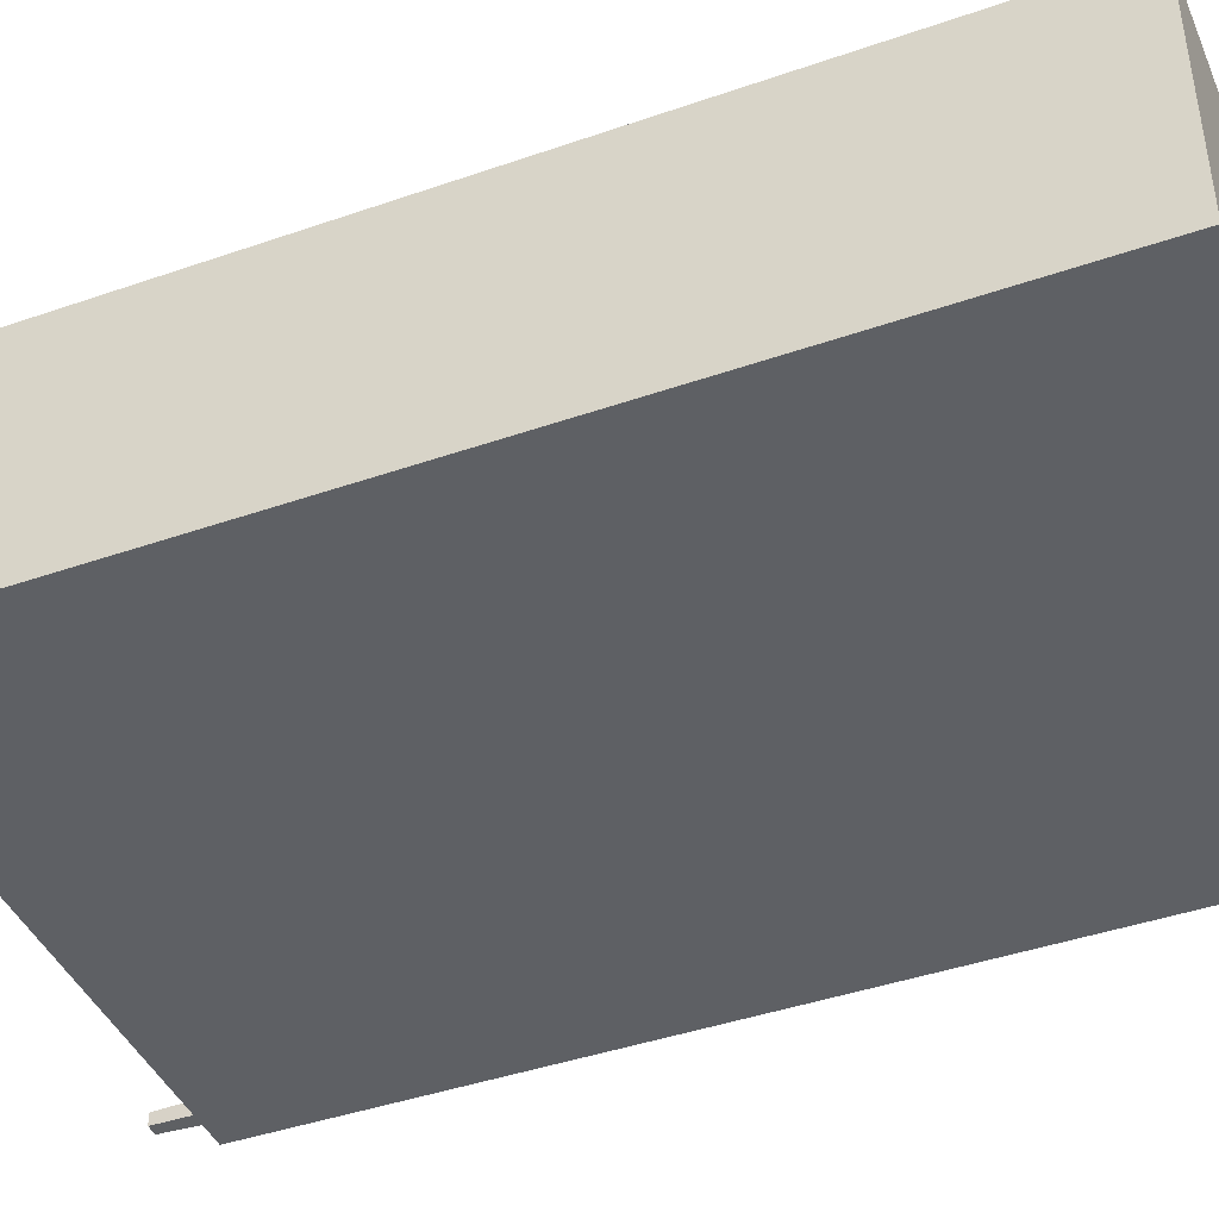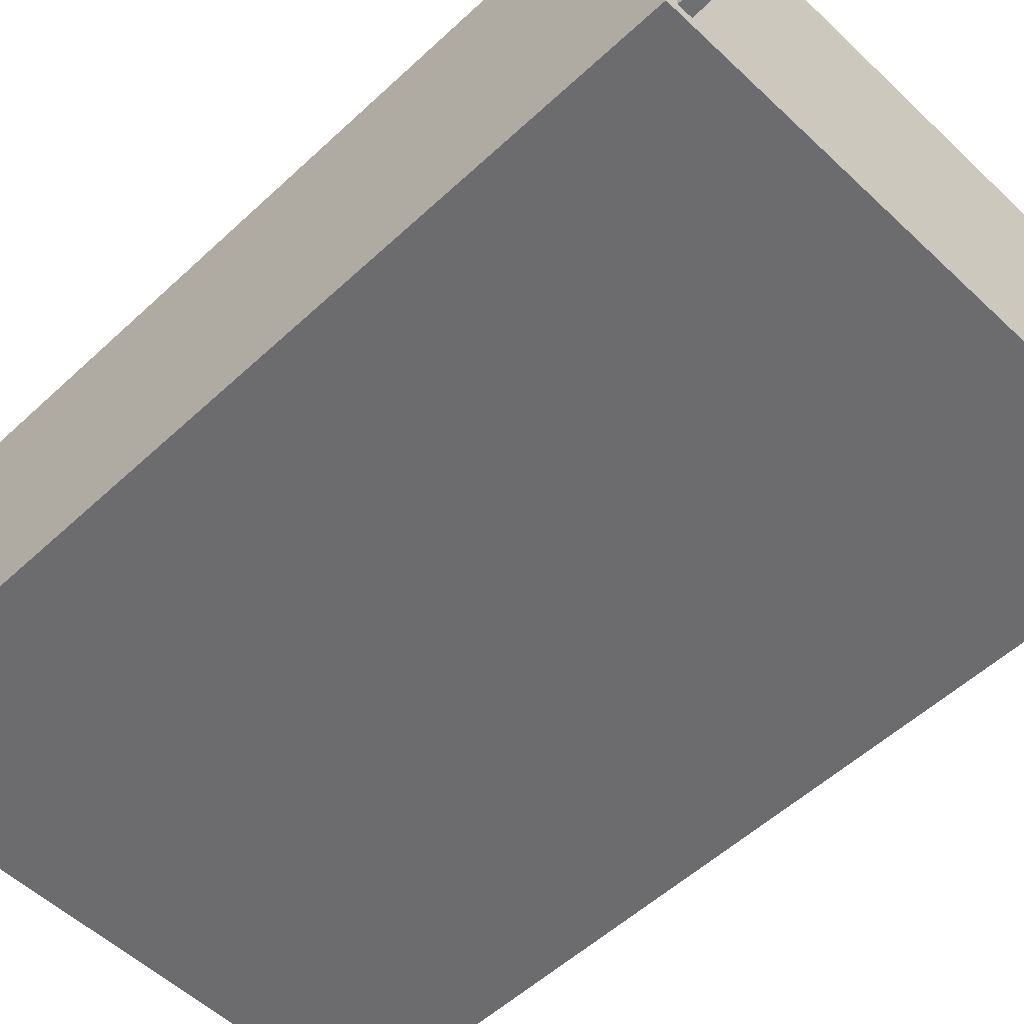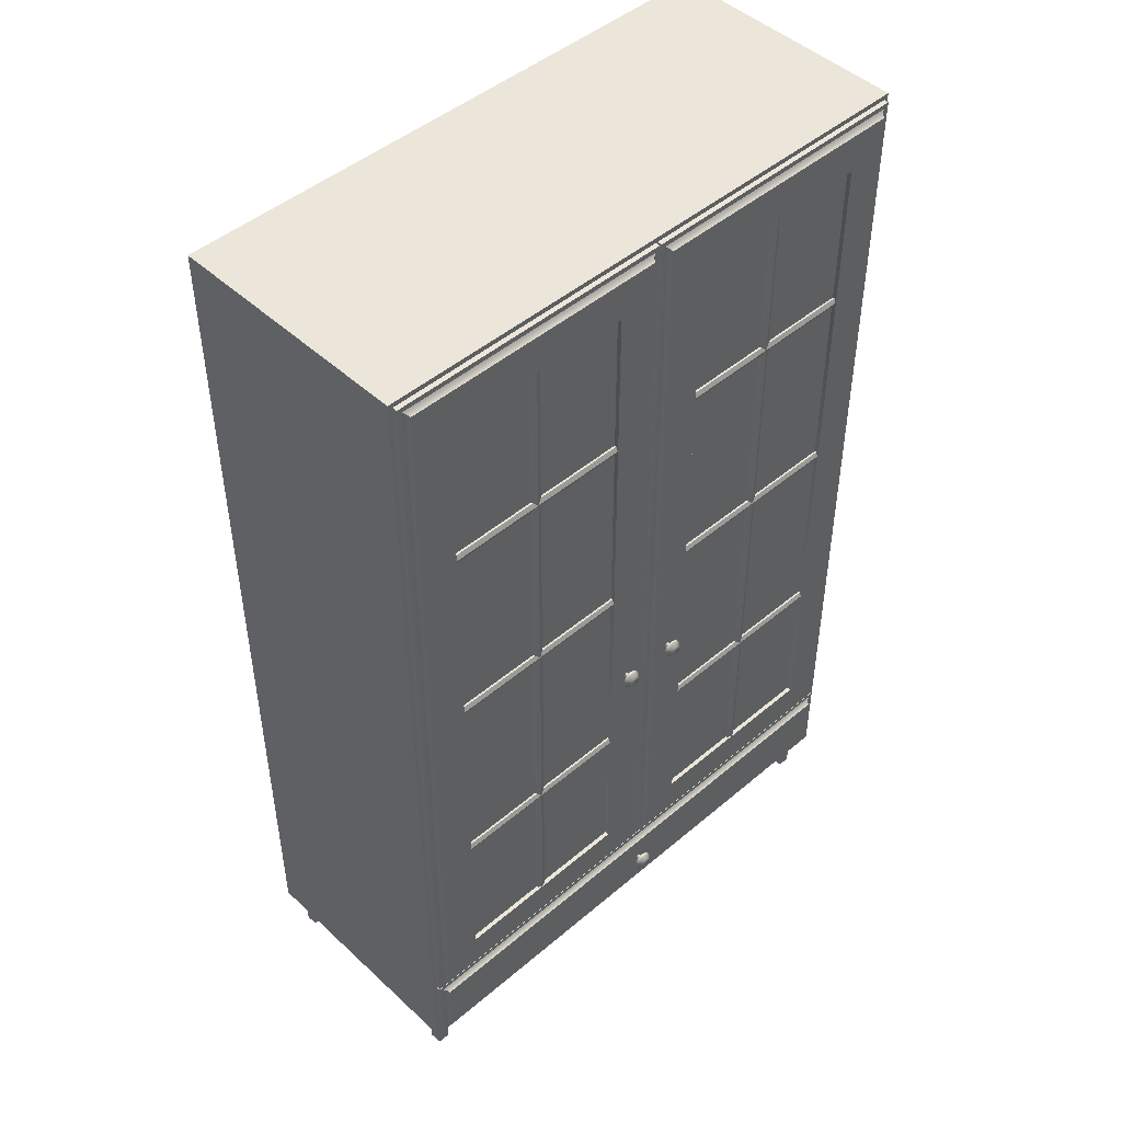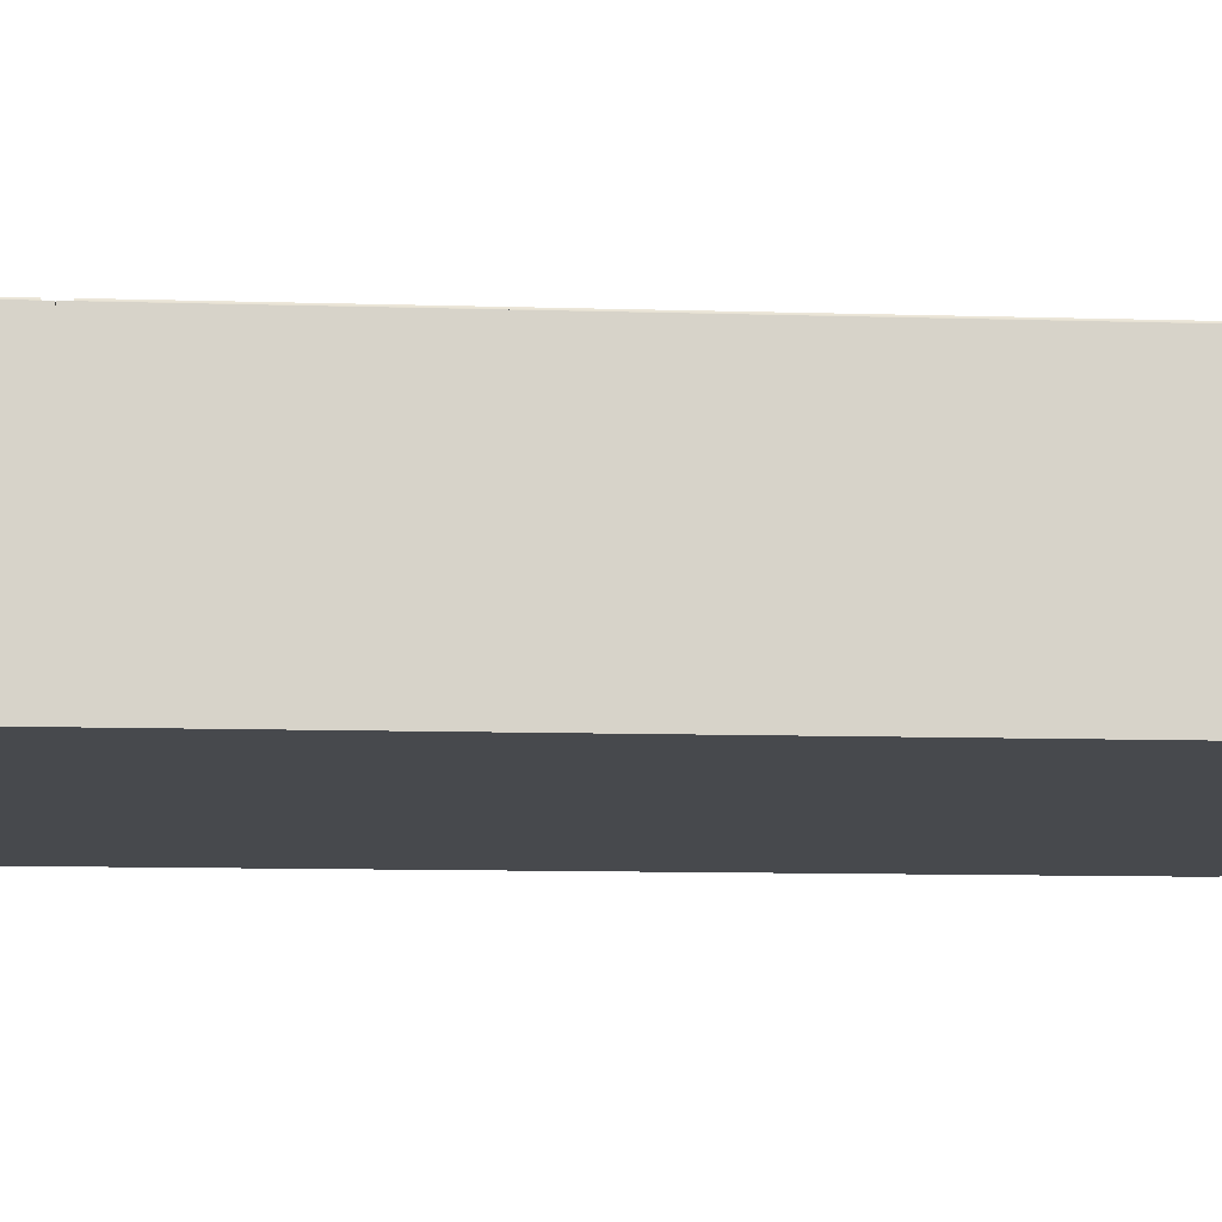
<metadata>
{"format":"obj","ext":"obj","renderer":"f3d","projection":"perspective","resolution":1024,"background":"white","views":[{"elev":-42.9,"azim":112.4,"up":"+Z"},{"elev":-53.8,"azim":-45.2,"up":"+Z"},{"elev":47.1,"azim":-43.8,"up":"+Y"},{"elev":-12.2,"azim":86.2,"up":"+Z"}]}
</metadata>
<code>
o wardrobe_mp_2
v -0.59 1.98 -0.24
v -0.61 0.1 0.26
v -0.59 0.12 -0.24
v 0.61 0.1 0.26
v 0.61 0.1 -0.26
v -0.61 0.1 -0.26
v 0.59 0.12 0.26
v 0.59 0.12 -0.24
v -0.59 0.12 0.26
v 0.61 2 -0.26
v 0.59 1.98 -0.24
v -0.61 2 -0.26
v -0.61 2 0.26
v 0.61 2 0.26
v 0.59 1.98 0.26
v -0.59 1.98 0.26
v -0.5825 0 0.2325
v -0.5825 0 0.2075
v -0.5575 0 0.2325
v -0.5575 0 0.2075
v 0.5825 0 -0.2075
v 0.5825 0 -0.2325
v 0.5825 0 0.2075
v 0.5825 0 0.2325
v 0.5575 0 0.2075
v 0.5575 0 0.2325
v 0.5575 0 -0.2075
v 0.5575 0 -0.2325
v -0.5575 0 -0.2075
v -0.5575 0 -0.2325
v -0.5825 0 -0.2075
v -0.5825 0 -0.2325
v -0.5552 0.1 0.2348
v -0.5848 0.1 0.2348
v -0.5552 0.1 0.2052
v -0.5848 0.1 0.2052
v 0.5552 0.1 0.2348
v 0.5552 0.1 0.2052
v 0.5848 0.1 0.2052
v 0.5848 0.1 0.2348
v 0.5552 0.1 -0.2348
v 0.5848 0.1 -0.2348
v 0.5552 0.1 -0.2052
v 0.5848 0.1 -0.2052
v -0.5848 0.1 -0.2348
v -0.5552 0.1 -0.2348
v -0.5848 0.1 -0.2052
v -0.5552 0.1 -0.2052
v -0.59 0.27 0.26
v -0.59 0.27 -0.24
v -0.59 0.29 -0.24
v 0.59 0.27 -0.24
v 0.59 0.29 -0.24
v 0.59 0.29 0.26
v -0.59 0.29 0.26
v 0.59 0.27 0.26
v 0.575 0.188 -0.2
v 0.575 0.202 -0.2
v 0.59 0.188 -0.2
v 0.59 0.202 -0.2
v 0.575 0.188 0.196
v 0.575 0.192 0.2
v 0.575 0.198 0.2
v 0.575 0.202 0.196
v 0.59 0.192 0.2
v 0.59 0.188 0.196
v 0.59 0.202 0.196
v 0.59 0.198 0.2
v -0.575 0.188 -0.2
v -0.575 0.202 -0.2
v -0.59 0.188 -0.2
v -0.59 0.202 -0.2
v -0.575 0.188 0.196
v -0.575 0.192 0.2
v -0.575 0.198 0.2
v -0.575 0.202 0.196
v -0.59 0.192 0.2
v -0.59 0.188 0.196
v -0.59 0.202 0.196
v -0.59 0.198 0.2
v -0.59 0.7 0.25
v -0.59 0.7 -0.24
v -0.59 0.72 -0.24
v 0.59 0.7 -0.24
v 0.59 0.72 -0.24
v 0.59 0.72 0.25
v -0.59 0.72 0.25
v 0.59 0.7 0.25
v -0.01 1.98 0.26
v -0.01 1.98 -0.24
v 0.01 1.98 -0.24
v -0.01 0.29 -0.24
v 0.01 0.29 -0.24
v 0.01 0.29 0.26
v 0.01 1.98 0.26
v -0.01 0.29 0.26
v -0.59 1.14 0.25
v -0.59 1.14 -0.24
v -0.59 1.16 -0.24
v 0.59 1.14 -0.24
v 0.59 1.16 -0.24
v 0.59 1.16 0.25
v -0.59 1.16 0.25
v 0.59 1.14 0.25
v -0.59 1.56 0.25
v -0.59 1.56 -0.24
v -0.59 1.58 -0.24
v 0.59 1.56 -0.24
v 0.59 1.58 -0.24
v 0.59 1.58 0.25
v -0.59 1.58 0.25
v 0.59 1.56 0.25
f 14 10 12 13
f 15 14 13 16
f 1 11 15 16
f 2 13 12 6
f 9 2 4 7
f 5 10 14 4
f 6 5 4 2
f 15 11 8 7
f 4 14 15 7
f 8 11 1 3
f 9 16 13 2
f 6 12 10 5
f 18 20 19 17
f 17 19 33 34
f 33 19 20 35
f 36 18 17 34
f 20 18 36 35
f 38 25 26 37
f 23 25 38 39
f 26 24 40 37
f 40 24 23 39
f 25 23 24 26
f 22 28 41 42
f 41 28 27 43
f 44 21 22 42
f 27 21 44 43
f 28 22 21 27
f 30 32 45 46
f 45 32 31 47
f 48 29 30 46
f 31 29 48 47
f 32 30 29 31
f 7 8 3 9
f 3 1 16 9
f 54 53 51 55
f 50 52 56 49
f 56 54 55 49
f 67 60 58 64
f 57 59 66 61
f 57 58 60 59
f 65 68 63 62
f 65 62 61 66
f 67 64 63 68
f 61 62 63 64 58 57
f 79 76 70 72
f 69 73 78 71
f 69 71 72 70
f 77 74 75 80
f 77 78 73 74
f 79 80 75 76
f 73 69 70 76 75 74
f 86 85 83 87
f 82 84 88 81
f 88 86 87 81
f 94 93 91 95
f 90 92 96 89
f 96 94 95 89
f 102 101 99 103
f 98 100 104 97
f 104 102 103 97
f 110 109 107 111
f 106 108 112 105
f 112 110 111 105
o wardrobe_mp_2_door_1
v -0.102 0.382 0.26
v -0.102 1.89 0.26
v -0.002004 1.99 0.27
v -0.002004 0.282 0.27
v -0.6 1.99 0.27
v -0.6 0.282 0.27
v -0.102 1.89 0.28
v -0.102 0.382 0.28
v -0.5 1.89 0.28
v -0.5 0.382 0.28
v -0.022 1.97 0.28
v -0.012 1.98 0.27
v -0.01871 1.973 0.2733
v -0.012 0.292 0.27
v -0.01871 0.2987 0.2733
v -0.59 1.98 0.27
v -0.58 1.97 0.28
v -0.5833 1.973 0.2733
v -0.58 0.302 0.28
v -0.59 0.292 0.27
v -0.5833 0.2987 0.2733
v -0.06 0.88 0.292
v -0.04586 0.8859 0.292
v -0.04 0.9 0.292
v -0.06 0.92 0.292
v -0.04586 0.9141 0.292
v -0.08001 0.9 0.292
v -0.07415 0.8859 0.292
v -0.07415 0.9141 0.292
v -0.06 0.92 0.297
v -0.06 0.9119 0.3045
v -0.04812 0.9 0.3045
v -0.04 0.9 0.297
v -0.0516 0.9084 0.3045
v -0.04586 0.9141 0.297
v -0.06 0.8881 0.3045
v -0.06 0.88 0.297
v -0.0516 0.8916 0.3045
v -0.04586 0.8859 0.297
v -0.07415 0.9141 0.297
v -0.06841 0.9084 0.3045
v -0.07189 0.9 0.3045
v -0.08001 0.9 0.297
v -0.07415 0.8859 0.297
v -0.06841 0.8916 0.3045
v -0.06 0.8935 0.292
v -0.05353 0.9 0.292
v -0.06 0.9065 0.292
v -0.06648 0.9 0.292
v -0.06 0.9065 0.28
v -0.06 0.8935 0.28
v -0.05353 0.9 0.28
v -0.06648 0.9 0.28
v -0.022 0.302 0.28
v -0.5 0.382 0.26
v -0.002004 0.282 0.26
v -0.6 0.282 0.26
v -0.002004 1.99 0.26
v -0.6 1.99 0.26
v -0.5 1.89 0.26
v -0.498 0.382 0.269
v -0.498 1.89 0.269
v -0.1 0.382 0.269
v -0.1 1.89 0.269
v -0.498 0.382 0.271
v -0.498 1.89 0.271
v -0.1 0.382 0.271
v -0.1 1.89 0.271
v -0.312 0.382 0.275
v -0.312 1.89 0.275
v -0.312 0.382 0.265
v -0.312 1.89 0.265
v -0.292 0.382 0.275
v -0.292 1.89 0.275
v -0.292 0.382 0.265
v -0.292 1.89 0.265
v -0.302 0.382 0.279
v -0.302 1.89 0.279
v -0.102 0.7 0.275
v -0.5 0.7 0.275
v -0.102 0.7 0.265
v -0.5 0.7 0.265
v -0.102 0.72 0.275
v -0.5 0.72 0.275
v -0.102 0.72 0.265
v -0.5 0.72 0.265
v -0.102 0.71 0.279
v -0.5 0.71 0.279
v -0.102 1.14 0.275
v -0.5 1.14 0.275
v -0.102 1.14 0.265
v -0.5 1.14 0.265
v -0.102 1.16 0.275
v -0.5 1.16 0.275
v -0.102 1.16 0.265
v -0.5 1.16 0.265
v -0.102 1.15 0.279
v -0.5 1.15 0.279
v -0.102 1.56 0.275
v -0.5 1.56 0.275
v -0.102 1.56 0.265
v -0.5 1.56 0.265
v -0.102 1.58 0.275
v -0.5 1.58 0.275
v -0.102 1.58 0.265
v -0.5 1.58 0.265
v -0.102 1.57 0.279
v -0.5 1.57 0.279
f 117 115 170 171
f 169 118 117 171
f 116 168 170 115
f 168 116 118 169
f 126 116 115 124
f 121 172 114 119
f 128 117 118 132
f 132 118 116 126
f 124 115 117 128
f 124 125 127 126
f 125 123 166 127
f 129 130 133 131
f 130 128 132 133
f 131 133 127 166
f 133 132 126 127
f 128 130 125 124
f 130 129 123 125
f 151 149 134 135
f 142 147 138 137
f 139 140 156 155
f 141 139 155 152
f 137 141 152 142
f 148 150 144 146 143 153 154 157
f 147 145 136 138
f 145 151 135 136
f 153 152 155 154
f 150 151 145 144
f 157 156 149 148
f 143 142 152 153
f 146 147 142 143
f 144 145 147 146
f 135 134 140 139 141 137 138 136
f 154 155 156 157
f 148 149 151 150
f 140 134 149 156
f 160 162 165 161
f 160 159 164 162
f 161 165 163 158
f 158 163 164 159
f 120 166 123 119
f 121 129 131 122
f 122 131 166 120
f 119 123 129 121
f 122 167 172 121
f 120 113 167 122
f 119 114 113 120
f 113 168 169 167
f 172 171 170 114
f 167 169 171 172
f 114 170 168 113
f 181 182 184 183
f 183 184 188 187
f 187 188 186 185
f 189 190 182 181
f 185 186 190 189
f 191 192 194 193
f 193 194 198 197
f 197 198 196 195
f 199 200 192 191
f 195 196 200 199
f 201 202 204 203
f 203 204 208 207
f 207 208 206 205
f 209 210 202 201
f 205 206 210 209
f 211 212 214 213
f 213 214 218 217
f 217 218 216 215
f 219 220 212 211
f 215 216 220 219
f 175 176 174 173
f 179 180 178 177
o wardrobe_mp_2_drawer
v -0.57 0.14 0.26
v -0.57 0.15 0.26
v -0.57 0.14 -0.11
v -0.57 0.15 -0.11
v 0.57 0.14 0.26
v 0.57 0.15 0.26
v 0.57 0.14 -0.11
v 0.57 0.15 -0.11
v 0.57 0.13 0.26
v 0.57 0.25 0.26
v 0.57 0.13 -0.14
v 0.57 0.25 -0.14
v 0.58 0.13 0.26
v 0.58 0.25 0.26
v 0.58 0.13 -0.14
v 0.58 0.25 -0.14
v -0.6 0.11 0.26
v -0.6 0.28 0.26
v 0.6 0.11 0.26
v 0.6 0.28 0.26
v -0.57 0.13 -0.11
v -0.57 0.25 -0.11
v -0.57 0.13 -0.12
v -0.57 0.25 -0.12
v 0.57 0.13 -0.11
v 0.57 0.25 -0.11
v 0.57 0.13 -0.12
v 0.57 0.25 -0.12
v 0 0.18 0.292
v -0.01414 0.1859 0.292
v -0.02 0.2 0.292
v 1e-06 0.22 0.292
v -0.01414 0.2141 0.292
v 0.02 0.2 0.292
v 0.01414 0.1859 0.292
v 0.01414 0.2141 0.292
v 1e-06 0.22 0.297
v 1e-06 0.2119 0.3045
v -0.01188 0.2 0.3045
v -0.02 0.2 0.297
v -0.008401 0.2084 0.3045
v -0.01414 0.2141 0.297
v 1e-06 0.1881 0.3045
v 0 0.18 0.297
v -0.008401 0.1916 0.3045
v -0.01414 0.1859 0.297
v 0.01414 0.2141 0.297
v 0.008403 0.2084 0.3045
v 0.01188 0.2 0.3045
v 0.02 0.2 0.297
v 0.01414 0.1859 0.297
v 0.008403 0.1916 0.3045
v 0 0.1935 0.292
v -0.00647 0.2 0.292
v 1e-06 0.2065 0.292
v 0.006471 0.2 0.292
v 1e-06 0.2065 0.28
v 0 0.1935 0.28
v -0.00647 0.2 0.28
v 0.006471 0.2 0.28
v -0.6 0.28 0.27
v -0.6 0.11 0.27
v 0.6 0.28 0.27
v 0.6 0.11 0.27
v -0.58 0.26 0.28
v -0.58 0.13 0.28
v 0.58 0.26 0.28
v 0.58 0.13 0.28
v -0.58 0.26 0.28
v -0.59 0.27 0.27
v -0.5833 0.2633 0.2733
v -0.59 0.12 0.27
v -0.58 0.13 0.28
v -0.5833 0.1267 0.2733
v 0.59 0.27 0.27
v 0.58 0.26 0.28
v 0.5833 0.2633 0.2733
v 0.58 0.13 0.28
v 0.59 0.12 0.27
v 0.5833 0.1267 0.2733
v 0.57 0.188 0.26
v 0.58 0.188 0.26
v 0.58 0.188 -0.14
v 0.57 0.188 -0.14
v 0.58 0.202 -0.14
v 0.57 0.202 -0.14
v 0.57 0.202 0.26
v 0.58 0.202 0.26
v 0.575 0.202 0.26
v 0.575 0.188 0.26
v 0.575 0.188 -0.14
v 0.575 0.202 -0.14
v -0.57 0.13 -0.14
v -0.57 0.25 -0.14
v -0.57 0.13 0.26
v -0.57 0.25 0.26
v -0.58 0.13 -0.14
v -0.58 0.25 -0.14
v -0.58 0.13 0.26
v -0.58 0.25 0.26
v -0.57 0.188 -0.14
v -0.58 0.188 -0.14
v -0.58 0.188 0.26
v -0.57 0.188 0.26
v -0.58 0.202 0.26
v -0.57 0.202 0.26
v -0.57 0.202 -0.14
v -0.58 0.202 -0.14
v -0.575 0.202 -0.14
v -0.575 0.188 -0.14
v -0.575 0.188 0.26
v -0.575 0.202 0.26
f 226 228 224 222
f 223 227 225 221
f 234 236 232 230
f 308 234 230 307
f 305 236 234 308
f 307 230 232 306
f 306 232 236 305
f 231 235 233 229
f 283 240 238 281
f 239 240 283 284
f 282 281 238 237
f 237 238 240 239
f 237 239 284 282
f 246 248 244 242
f 245 246 242 241
f 247 248 246 245
f 241 242 244 243
f 243 244 248 247
f 243 247 245 241
f 293 298 288 286
f 266 250 249 264
f 257 252 253 262
f 254 270 271 255
f 256 267 270 254
f 252 257 267 256
f 263 272 269 268 258 261 259 265
f 262 253 251 260
f 260 251 250 266
f 268 269 270 267
f 265 259 260 266
f 272 263 264 271
f 258 268 267 257
f 261 258 257 262
f 259 261 262 260
f 250 251 253 252 256 254 255 249
f 269 272 271 270
f 263 265 266 264
f 255 271 264 249
f 275 276 280 277
f 275 277 279 274
f 276 273 278 280
f 296 289 285 287
f 298 296 287 288
f 292 290 281 282
f 288 287 285 286
f 295 299 284 283
f 299 292 282 284
f 290 295 283 281
f 290 292 294 291
f 291 294 293 289
f 296 298 300 297
f 297 300 299 295
f 298 293 294 300
f 300 294 292 299
f 295 290 291 297
f 297 291 289 296
f 289 293 286 285
f 273 274 279 278
f 231 304 303 235
f 229 301 304 231
f 235 303 302 233
f 233 302 301 229
f 304 306 305 312 311 303
f 301 307 306 304
f 302 303 311 310
f 308 307 301 302 310 309
f 311 312 309 310
f 305 308 309 312
f 318 320 316 314
f 328 318 314 327
f 325 320 318 328
f 327 314 316 326
f 326 316 320 325
f 315 319 317 313
f 315 324 323 319
f 313 321 324 315
f 319 323 322 317
f 317 322 321 313
f 324 326 325 332 331 323
f 321 327 326 324
f 322 323 331 330
f 328 327 321 322 330 329
f 331 332 329 330
f 325 328 329 332
o wardrobe_mp_2_door_2
v 0.102 0.382 0.26
v 0.102 1.89 0.26
v 0.002001 1.99 0.27
v 0.002001 0.282 0.27
v 0.6 1.99 0.27
v 0.6 0.282 0.27
v 0.102 1.89 0.28
v 0.102 0.382 0.28
v 0.5 1.89 0.28
v 0.5 0.382 0.28
v 0.022 1.97 0.28
v 0.012 1.98 0.27
v 0.01871 1.973 0.2733
v 0.012 0.292 0.27
v 0.01871 0.2987 0.2733
v 0.59 1.98 0.27
v 0.58 1.97 0.28
v 0.5833 1.973 0.2733
v 0.58 0.302 0.28
v 0.59 0.292 0.27
v 0.5833 0.2987 0.2733
v 0.06 0.88 0.292
v 0.04586 0.8859 0.292
v 0.04 0.9 0.292
v 0.06 0.92 0.292
v 0.04586 0.9141 0.292
v 0.08 0.9 0.292
v 0.07414 0.8859 0.292
v 0.07414 0.9141 0.292
v 0.06 0.92 0.297
v 0.06 0.9119 0.3045
v 0.04812 0.9 0.3045
v 0.04 0.9 0.297
v 0.0516 0.9084 0.3045
v 0.04586 0.9141 0.297
v 0.06 0.8881 0.3045
v 0.06 0.88 0.297
v 0.0516 0.8916 0.3045
v 0.04586 0.8859 0.297
v 0.07414 0.9141 0.297
v 0.0684 0.9084 0.3045
v 0.07188 0.9 0.3045
v 0.08 0.9 0.297
v 0.07414 0.8859 0.297
v 0.0684 0.8916 0.3045
v 0.06 0.8935 0.292
v 0.05353 0.9 0.292
v 0.06 0.9065 0.292
v 0.06647 0.9 0.292
v 0.06 0.9065 0.28
v 0.06 0.8935 0.28
v 0.05353 0.9 0.28
v 0.06647 0.9 0.28
v 0.022 0.302 0.28
v 0.5 0.382 0.26
v 0.002 0.282 0.26
v 0.6 0.282 0.26
v 0.002001 1.99 0.26
v 0.6 1.99 0.26
v 0.5 1.89 0.26
v 0.102 0.382 0.269
v 0.102 1.89 0.269
v 0.5 0.382 0.269
v 0.5 1.89 0.269
v 0.102 0.382 0.271
v 0.102 1.89 0.271
v 0.5 0.382 0.271
v 0.5 1.89 0.271
v 0.29 0.382 0.275
v 0.29 1.89 0.275
v 0.29 0.382 0.265
v 0.29 1.89 0.265
v 0.31 0.382 0.275
v 0.31 1.89 0.275
v 0.31 0.382 0.265
v 0.31 1.89 0.265
v 0.3 0.382 0.279
v 0.3 1.89 0.279
v 0.5 0.7 0.275
v 0.102 0.7 0.275
v 0.5 0.7 0.265
v 0.102 0.7 0.265
v 0.5 0.72 0.275
v 0.102 0.72 0.275
v 0.5 0.72 0.265
v 0.102 0.72 0.265
v 0.5 0.71 0.279
v 0.102 0.71 0.279
v 0.5 1.14 0.275
v 0.102 1.14 0.275
v 0.5 1.14 0.265
v 0.102 1.14 0.265
v 0.5 1.16 0.275
v 0.102 1.16 0.275
v 0.5 1.16 0.265
v 0.102 1.16 0.265
v 0.5 1.15 0.279
v 0.102 1.15 0.279
v 0.5 1.56 0.275
v 0.102 1.56 0.275
v 0.5 1.56 0.265
v 0.102 1.56 0.265
v 0.5 1.58 0.275
v 0.102 1.58 0.275
v 0.5 1.58 0.265
v 0.102 1.58 0.265
v 0.5 1.57 0.279
v 0.102 1.57 0.279
f 337 391 390 335
f 389 391 337 338
f 336 335 390 388
f 388 389 338 336
f 346 344 335 336
f 341 339 334 392
f 348 352 338 337
f 352 346 336 338
f 344 348 337 335
f 344 346 347 345
f 345 347 386 343
f 349 351 353 350
f 350 353 352 348
f 351 386 347 353
f 353 347 346 352
f 348 344 345 350
f 350 345 343 349
f 371 355 354 369
f 362 357 358 367
f 359 375 376 360
f 361 372 375 359
f 357 362 372 361
f 368 377 374 373 363 366 364 370
f 367 358 356 365
f 365 356 355 371
f 373 374 375 372
f 370 364 365 371
f 377 368 369 376
f 363 373 372 362
f 366 363 362 367
f 364 366 367 365
f 355 356 358 357 361 359 360 354
f 374 377 376 375
f 368 370 371 369
f 360 376 369 354
f 380 381 385 382
f 380 382 384 379
f 381 378 383 385
f 378 379 384 383
f 340 339 343 386
f 341 342 351 349
f 342 340 386 351
f 339 341 349 343
f 342 341 392 387
f 340 342 387 333
f 339 340 333 334
f 333 387 389 388
f 392 334 390 391
f 387 392 391 389
f 334 333 388 390
f 401 402 404 403
f 403 404 408 407
f 407 408 406 405
f 409 410 402 401
f 405 406 410 409
f 411 412 414 413
f 413 414 418 417
f 417 418 416 415
f 419 420 412 411
f 415 416 420 419
f 421 422 424 423
f 423 424 428 427
f 427 428 426 425
f 429 430 422 421
f 425 426 430 429
f 431 432 434 433
f 433 434 438 437
f 437 438 436 435
f 439 440 432 431
f 435 436 440 439
f 395 396 394 393
f 399 400 398 397

</code>
